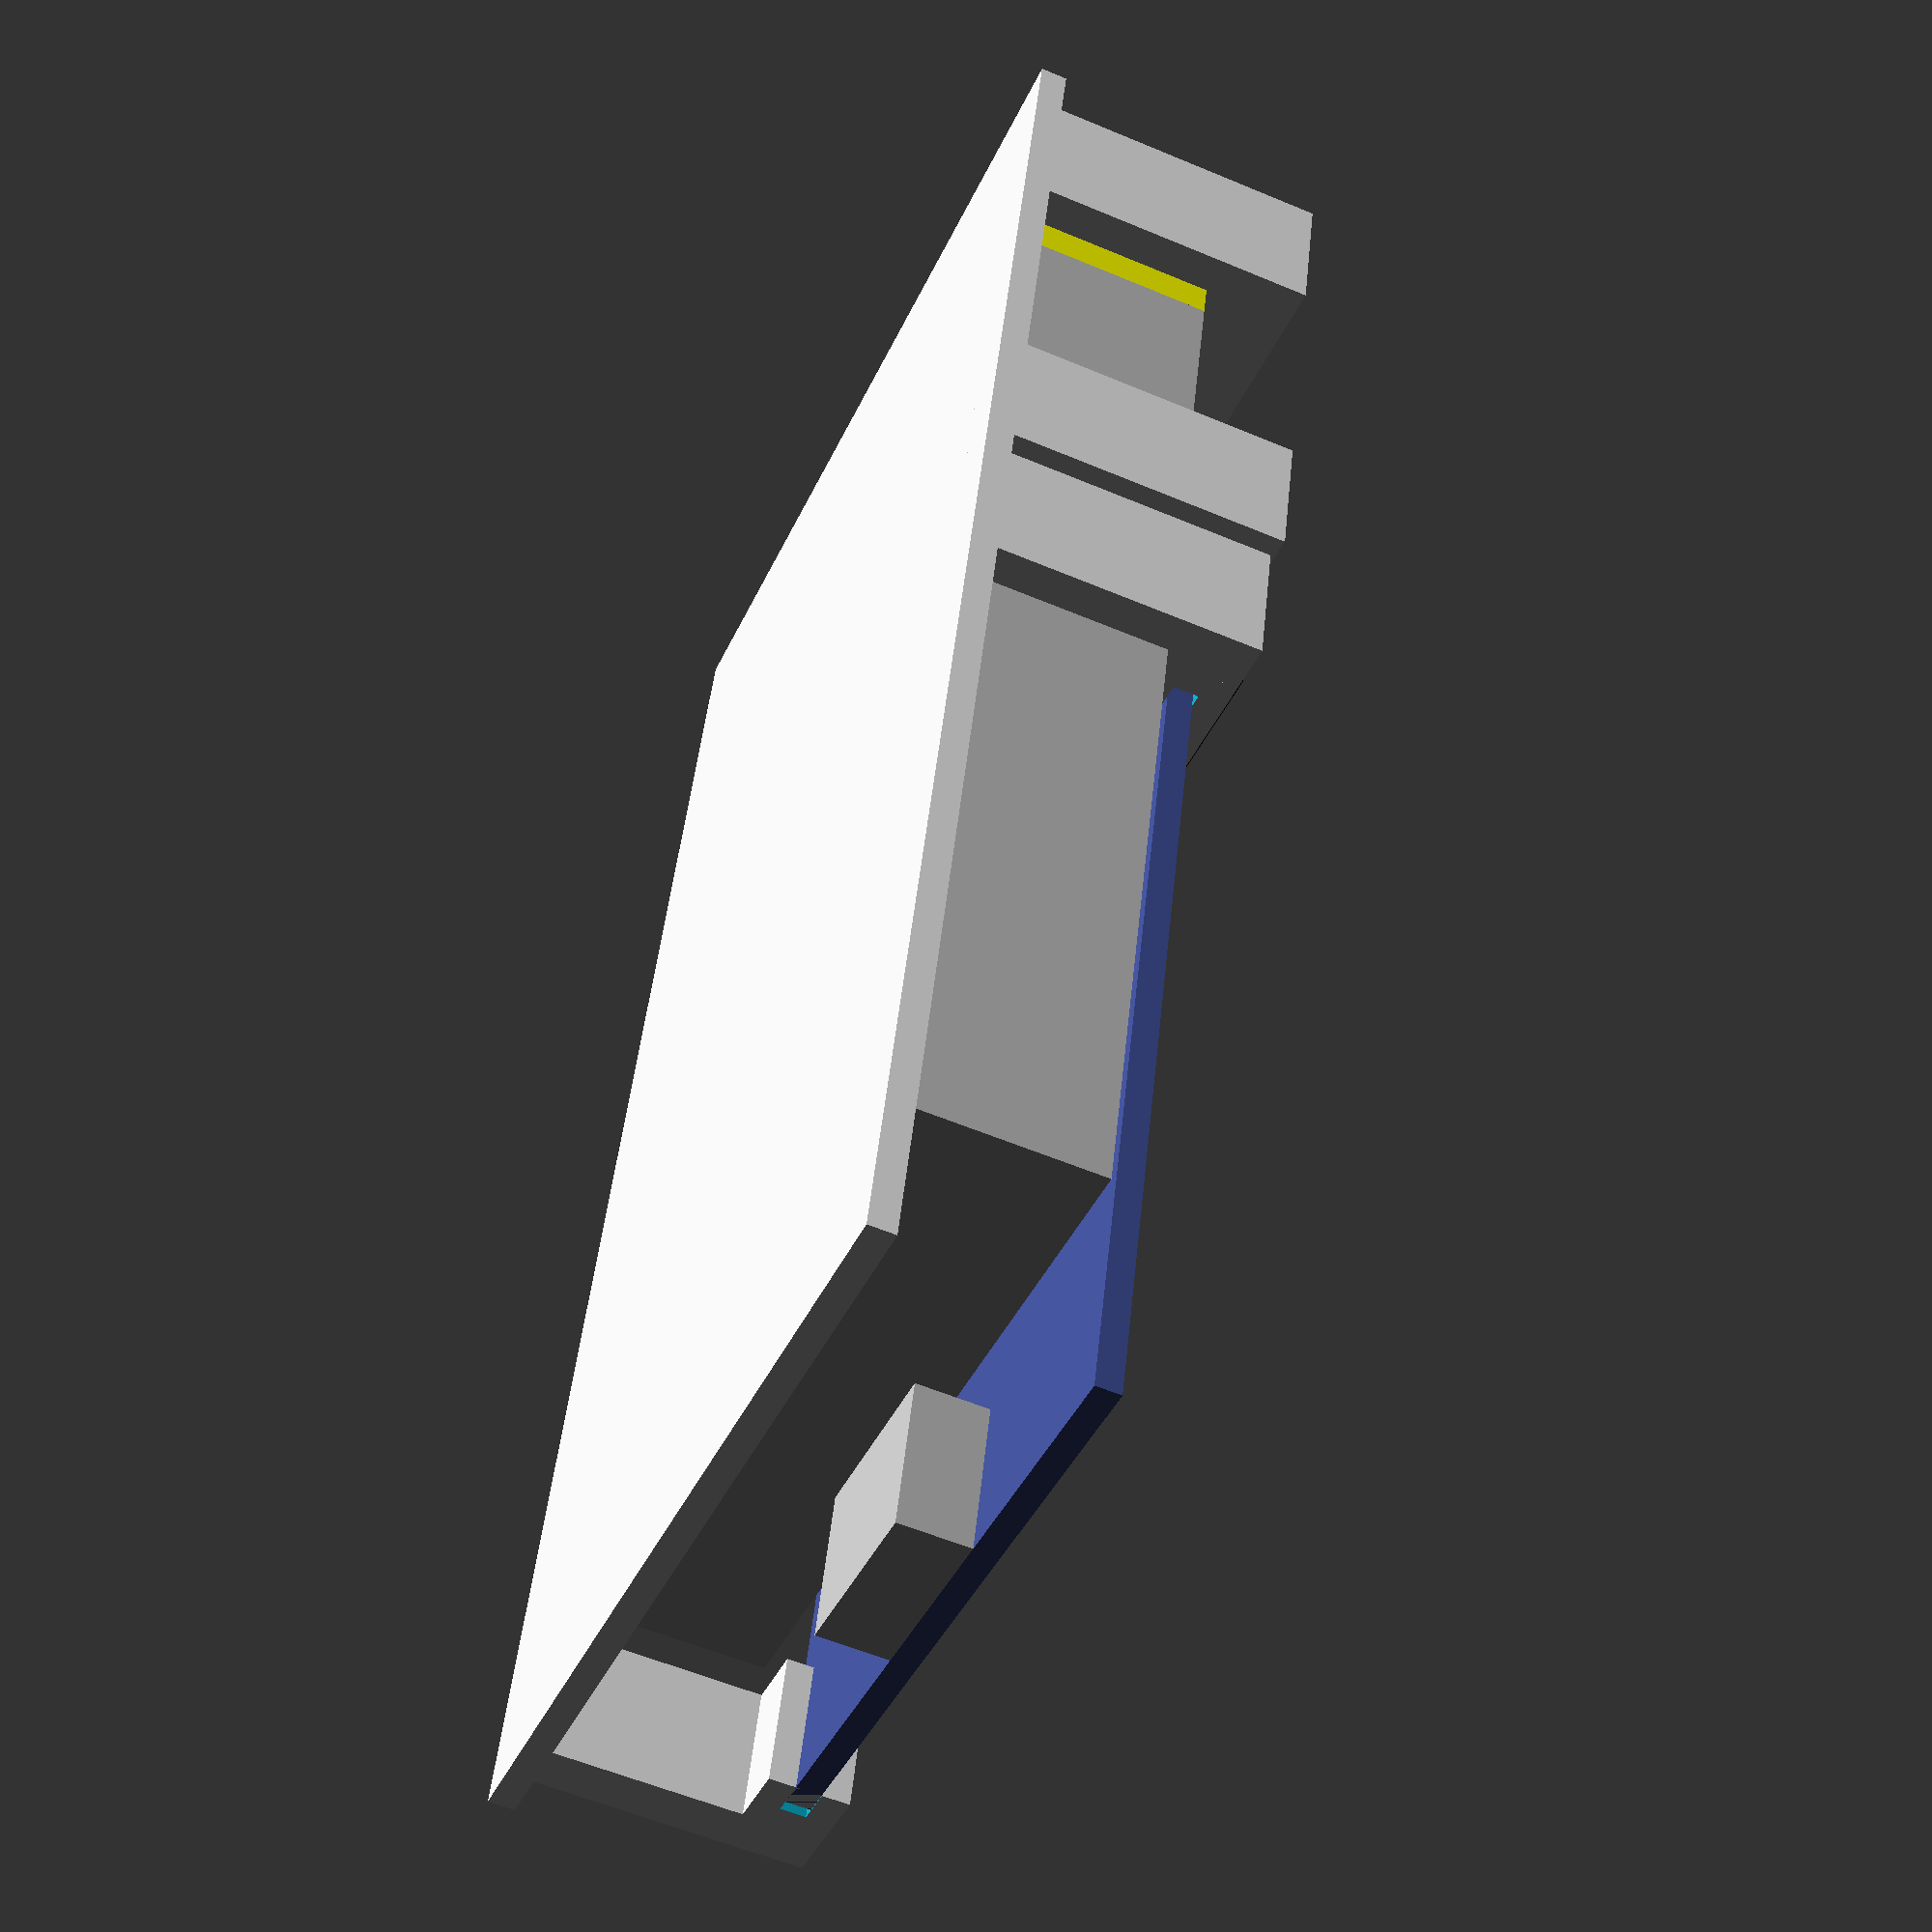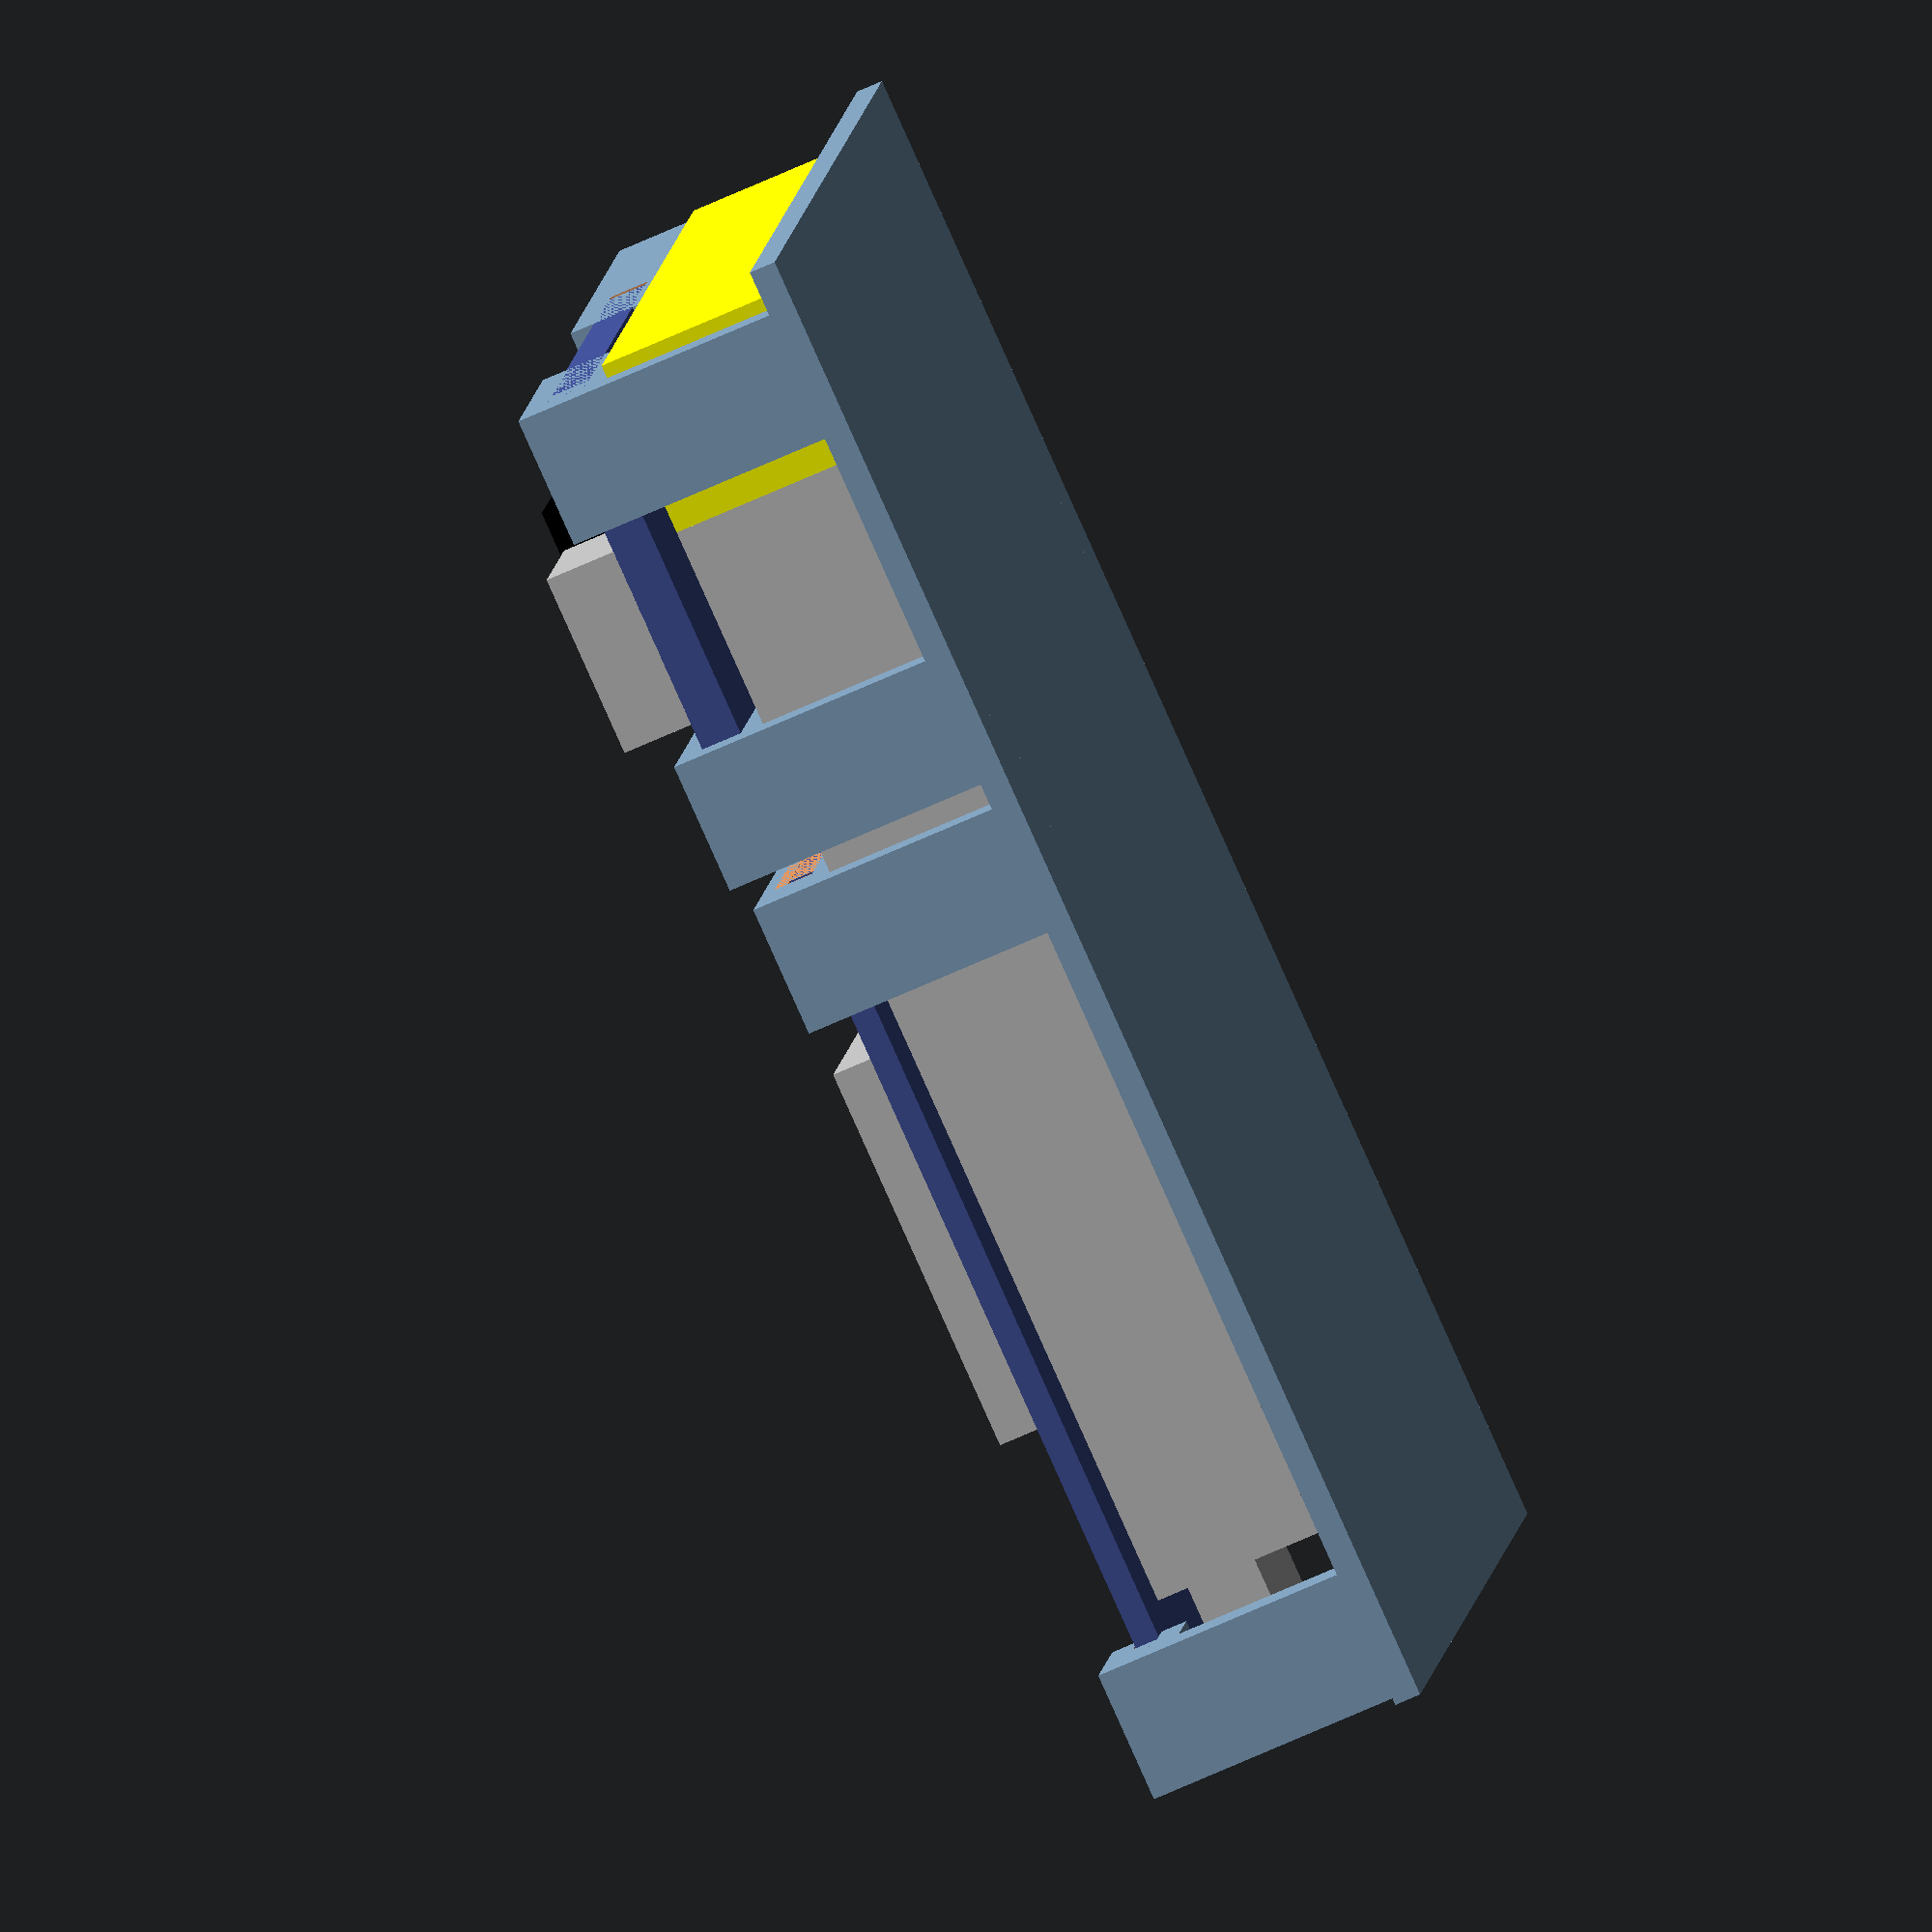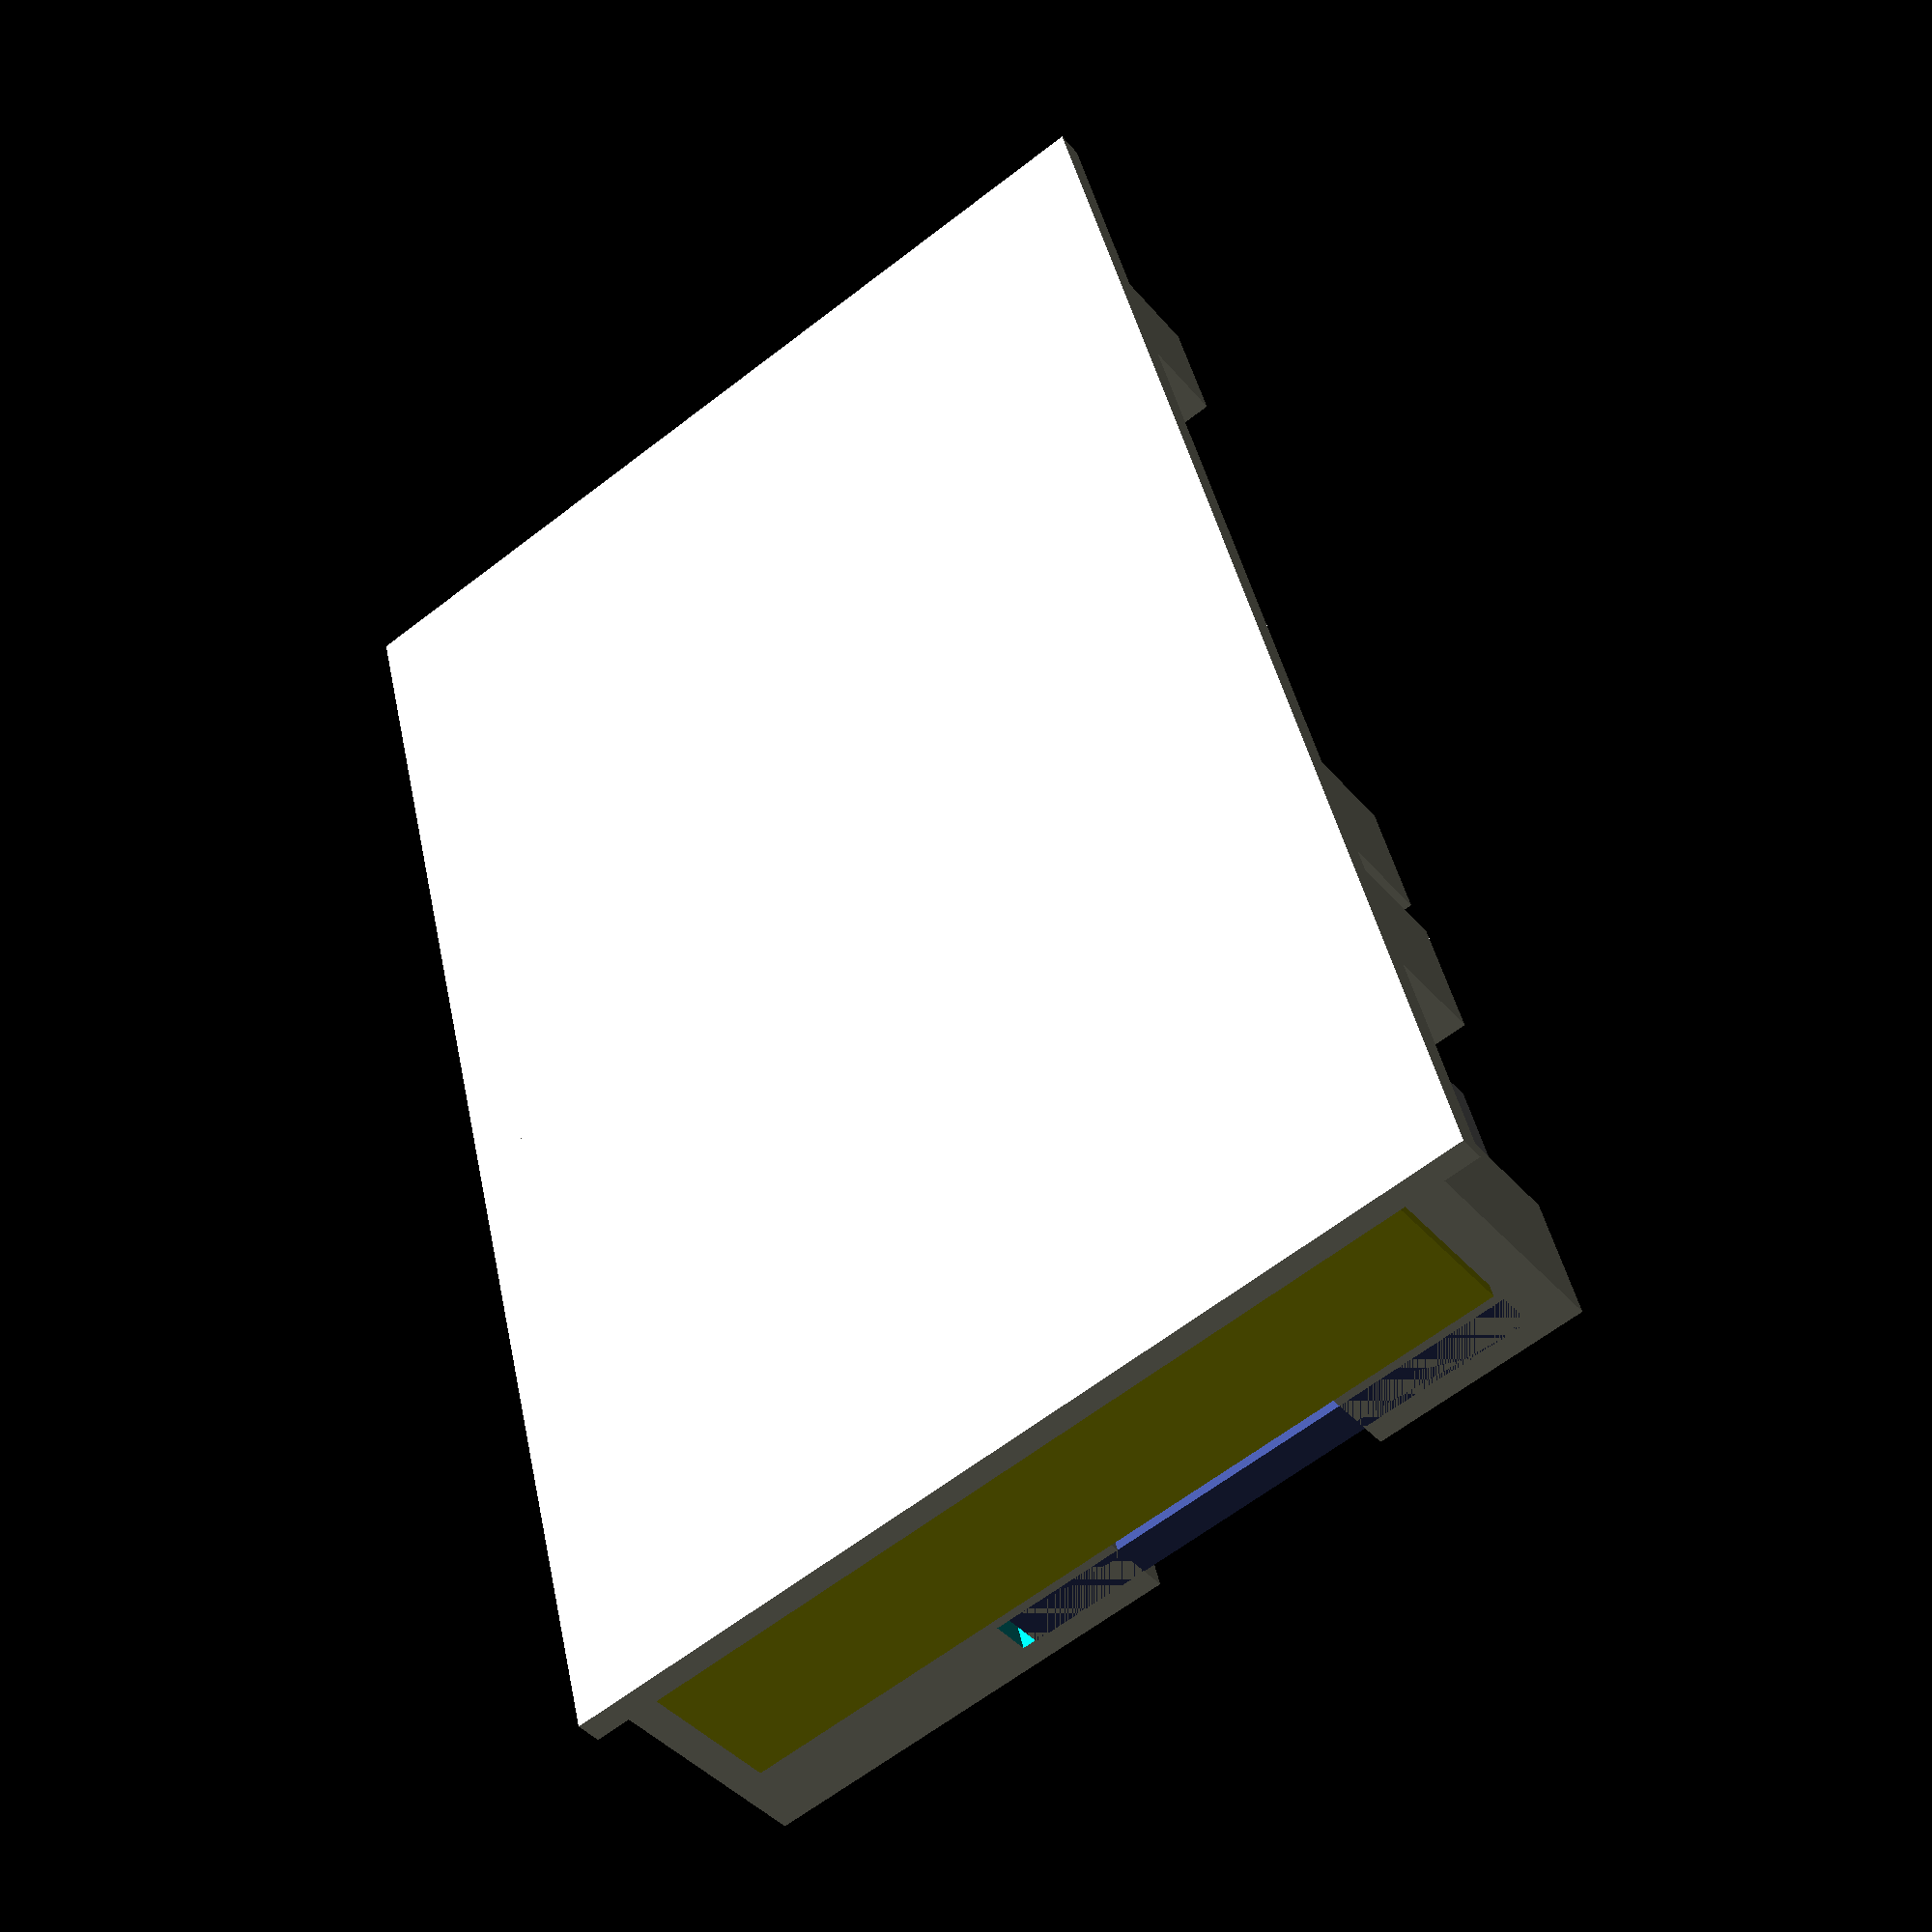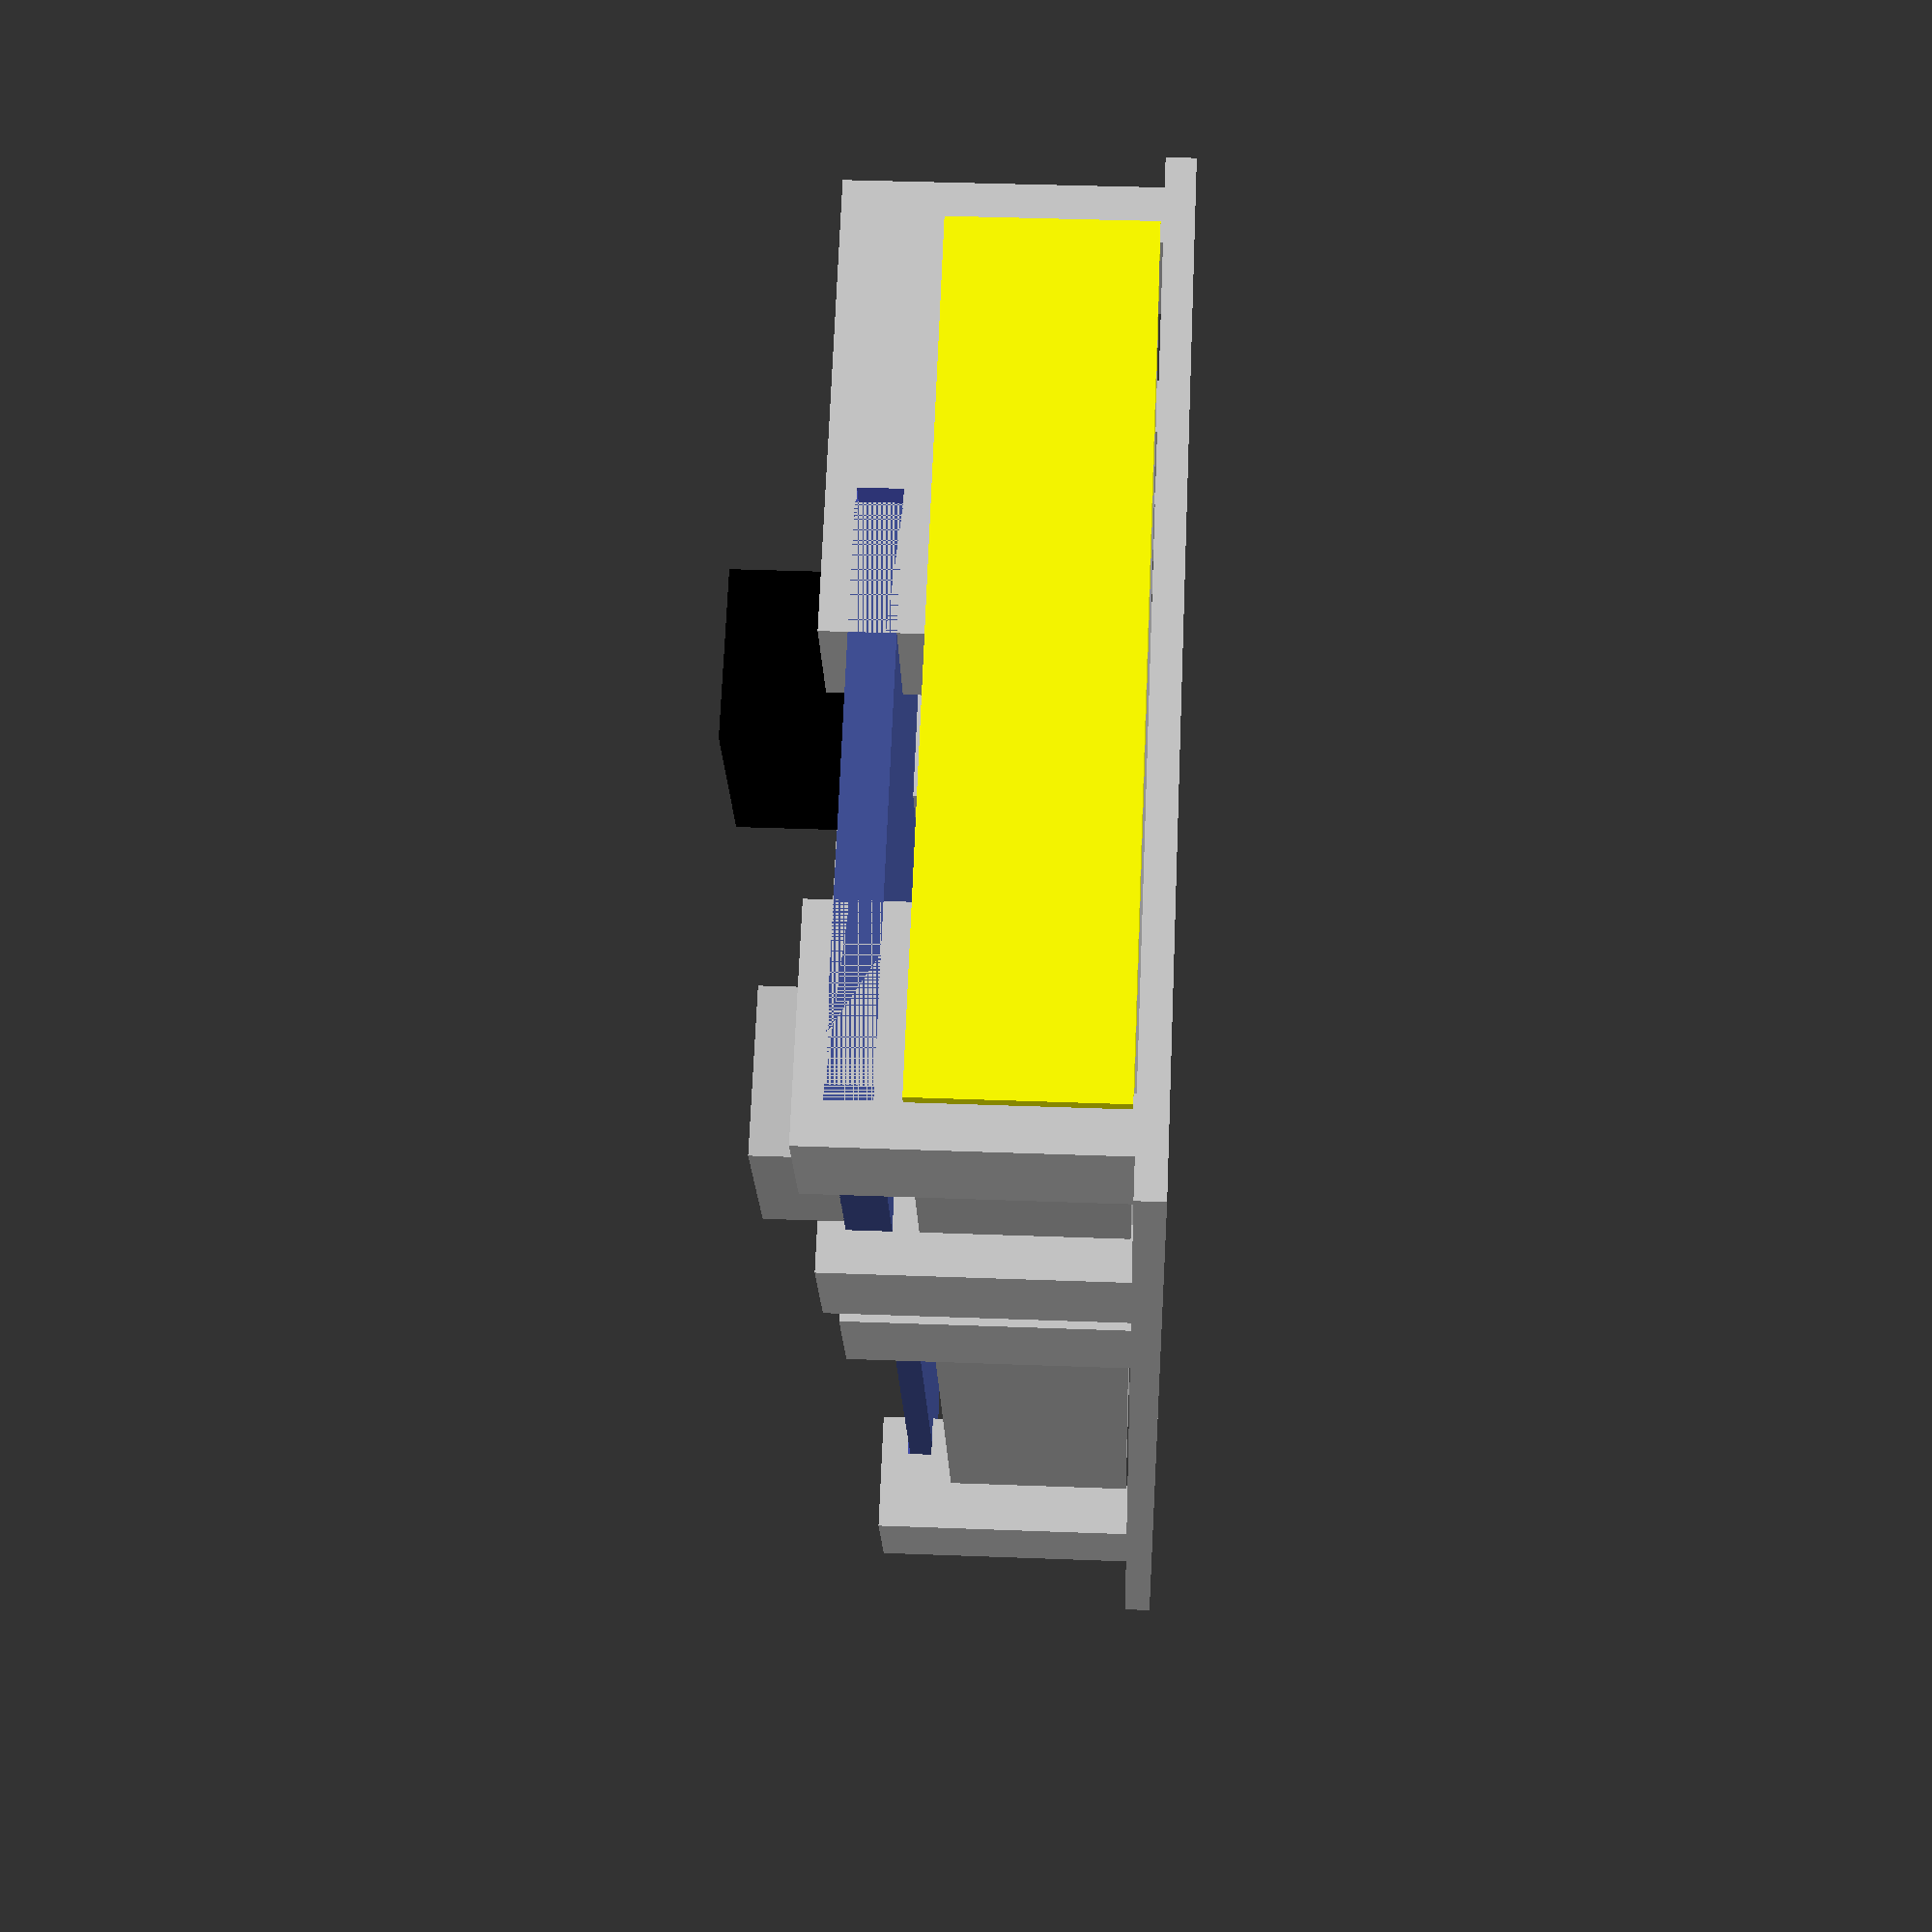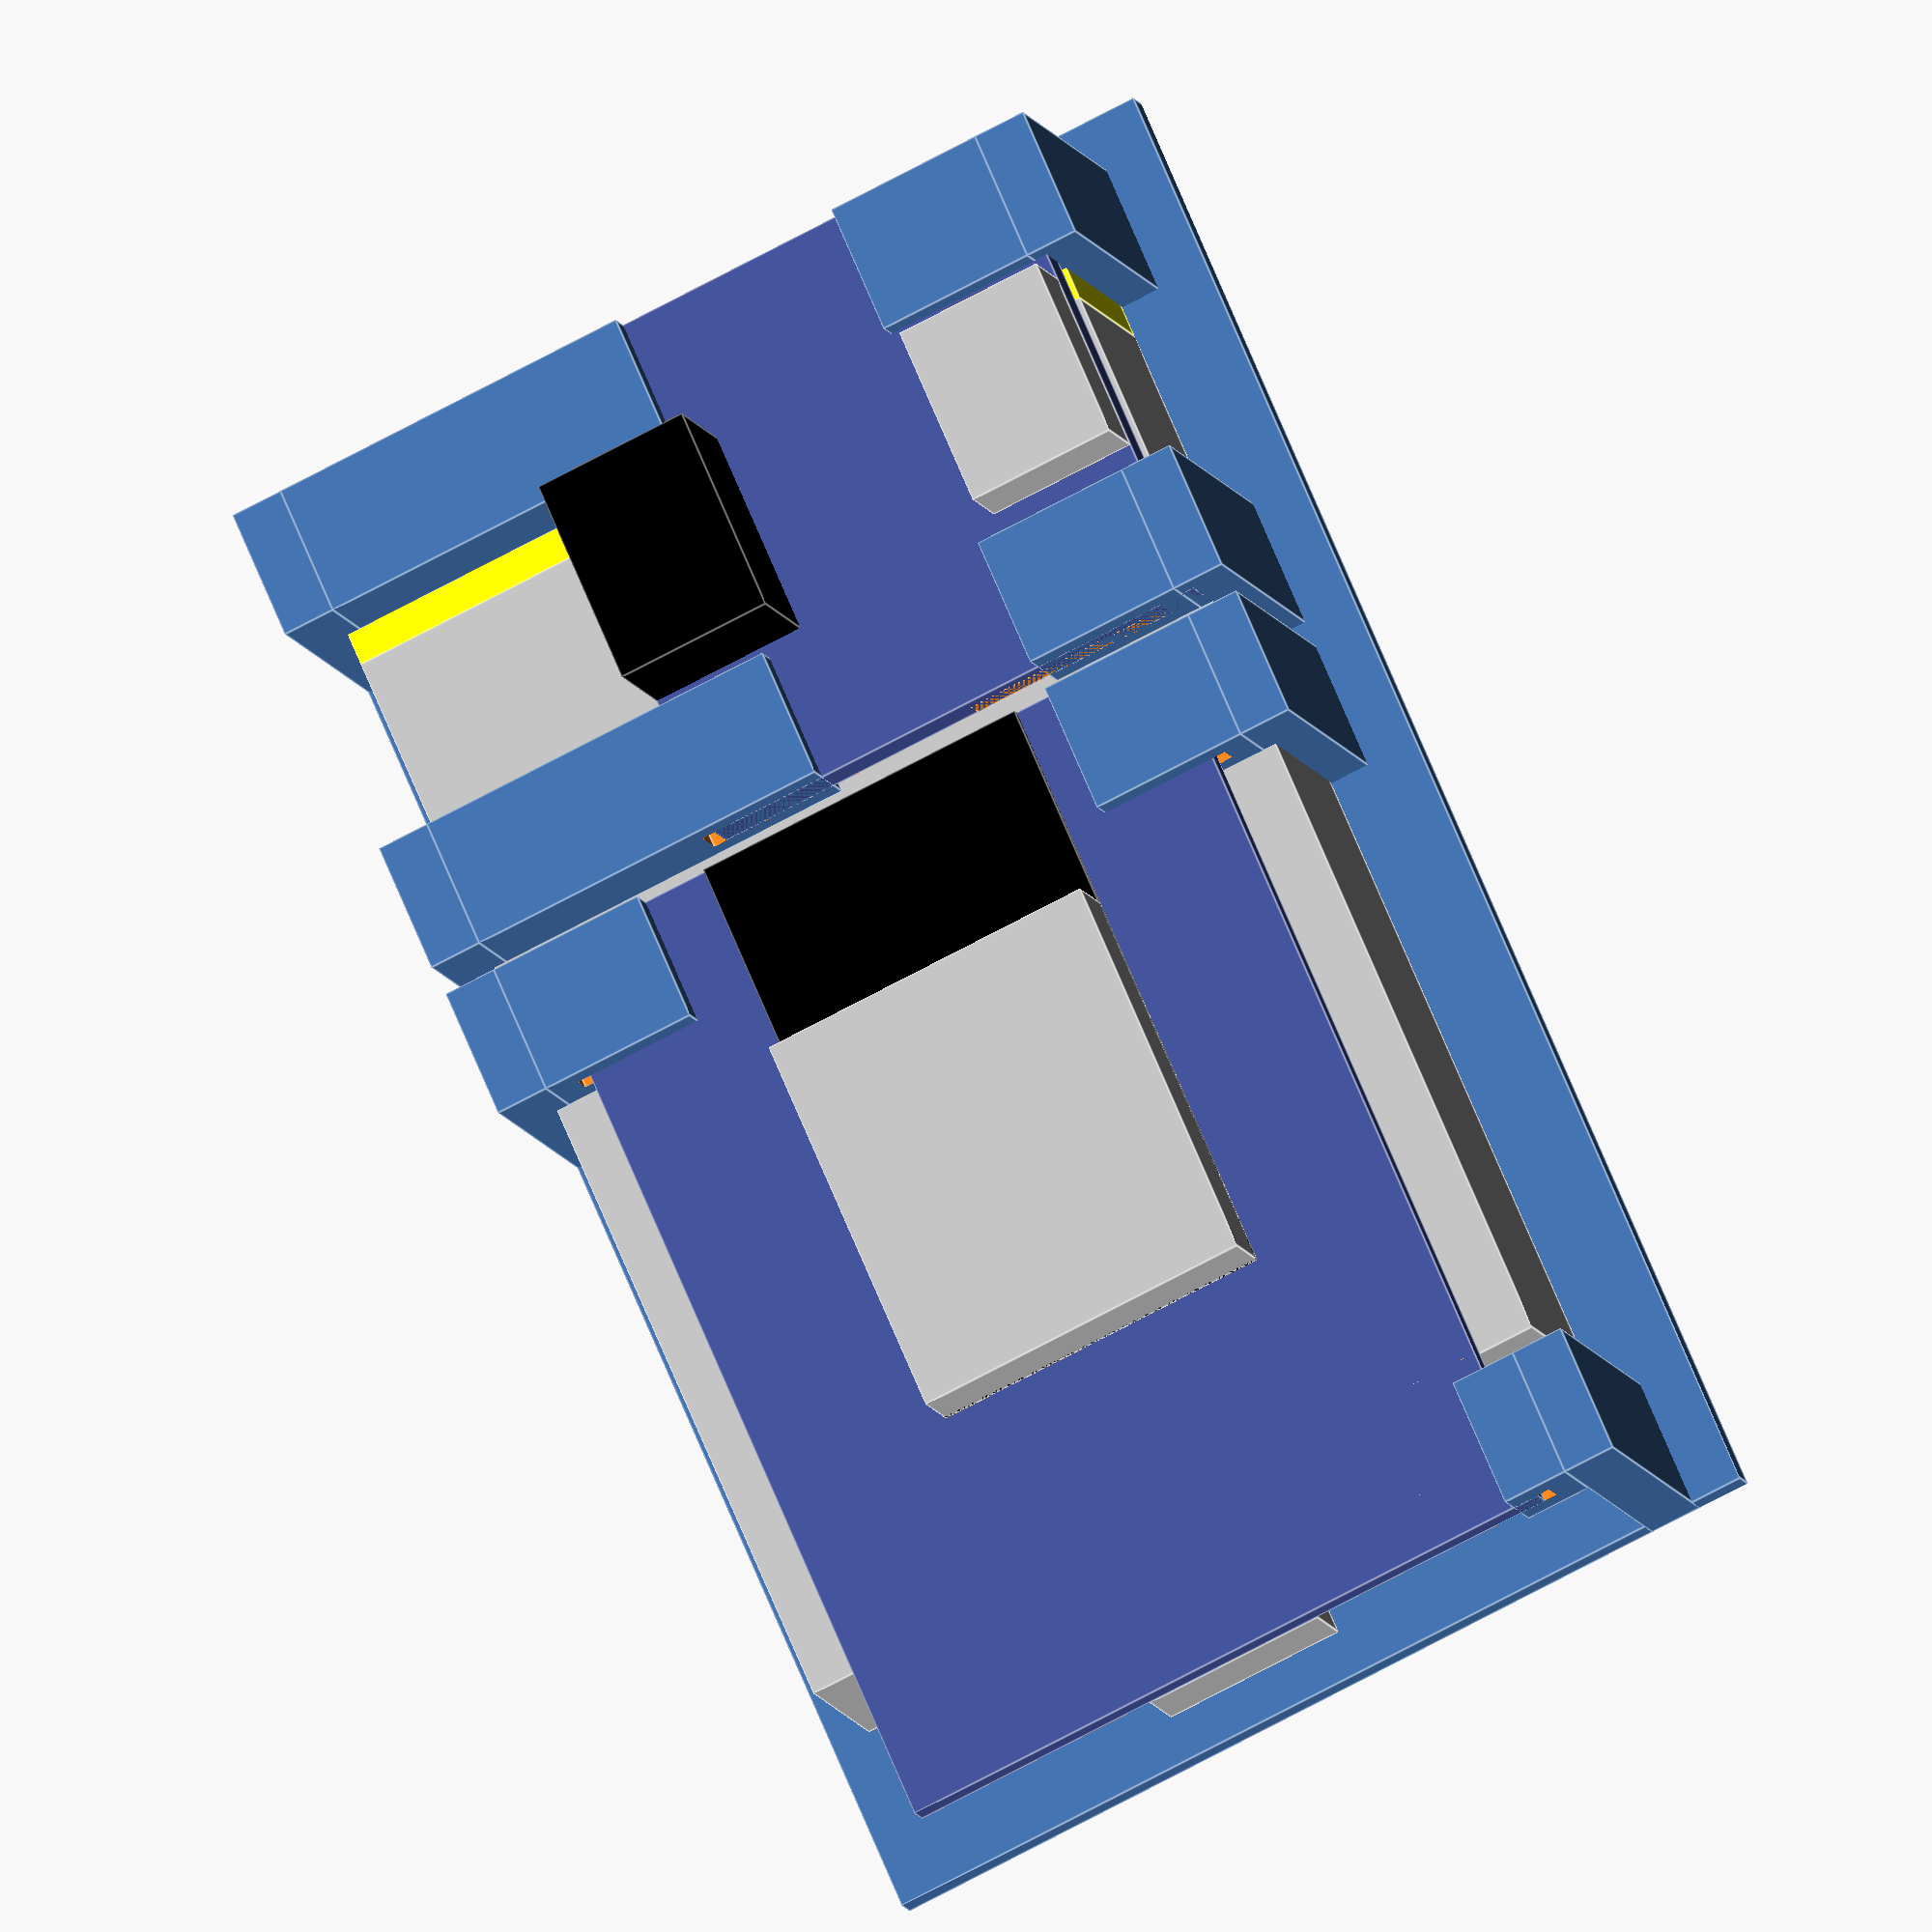
<openscad>
// the "face hugger"

// NON-PRINTED MODULES

module battery() {
    union() {
        color("silver")
            cube([30, 43.25, 7]);
        translate([0, 43.249, 0])
            color("yellow")
                cube([30, 6.75, 7]);
    }
}

module wemos() {
        union() {
            color([0.26, 0.32, 0.6])
                cube([26, 36, 0.95]); // board
            translate([7, 13, 0.949]) {
                color("silver")
                    cube([13, 15, 2.6]); // ESP8266 
                color("black")
                    cube([13, 23, 0.3]); // ESP8266 carrier
            }
            translate([9.5, 0, -2.7])
                color("silver")
                    cube([7, 5.7, 2.7]); // USB             
        }
}

module charger() {
        union() {
            color([0.26, 0.32, 0.6])
                cube([19, 20, 1.55]); // board
            translate([5.5, 14, 0.949])
                color("black")
                    cube([8, 6, 5]); // JST
            translate([6, 0, 1.54])
                color("silver")
                    cube([7, 5.7, 2.7]); // USB             
        }
}

// PRINTED SLED COMPONENTS

module wemos_grabber(depth) {
    union() {
        cube([2, 5, 11]);
        translate([-2-depth, 0, 8])
            difference() {
                cube([depth+2, 5, 3]);
                translate([-3, -1, 1])
                    cube([depth+4, 7, 0.96]);
            }

    }
}

module charger_grabber(depth, slot) {
    union() {
        cube([2, 5, 11.5]);
        translate([-2-depth, 0, 8])
            difference() {
                cube([depth+2, 5, 3.5]);
                translate([-3, -1, 1])
                    cube([slot+4, 7, 1.5]);
            }

    }
}

module sled() {
    // bottom plane
    cube([35, 58, 1]);

    // wemos grabbers
    translate([2, 36, 0]) // top left
    rotate([0, 0, 180])
        wemos_grabber(4);
    translate([31, 31, 0]) // top right
        wemos_grabber(4);    
    translate([31, 0, 0]) // bottom right
        wemos_grabber(0.5);
   
    // charger grabbers 
    translate([31, 37, 0]) // bottom right
        charger_grabber(4, 4.1);      
    translate([31, 51, 0]) // top right
        charger_grabber(4, 4.1);
    rotate([0, 0, 180]) {    
        translate([-2, -56, 0]) // top left
            charger_grabber(12, 4);      
        translate([-2, -42, 0]) // bottom left
            charger_grabber(12, 4);
    }

    // fillets
    
}

preview = 1;

if (preview) {
    translate([1.5, 6.5, 1.1])
        battery();

    translate([3.5, 0, 9])
        wemos();

    translate([31.5, 37, 9])
    rotate([0, 0, 90])
        charger();
}

sled();

</openscad>
<views>
elev=57.1 azim=345.5 roll=246.3 proj=p view=wireframe
elev=245.0 azim=254.6 roll=65.0 proj=o view=wireframe
elev=220.3 azim=13.9 roll=324.2 proj=p view=wireframe
elev=322.4 azim=32.9 roll=92.8 proj=p view=wireframe
elev=192.2 azim=156.4 roll=163.1 proj=o view=edges
</views>
